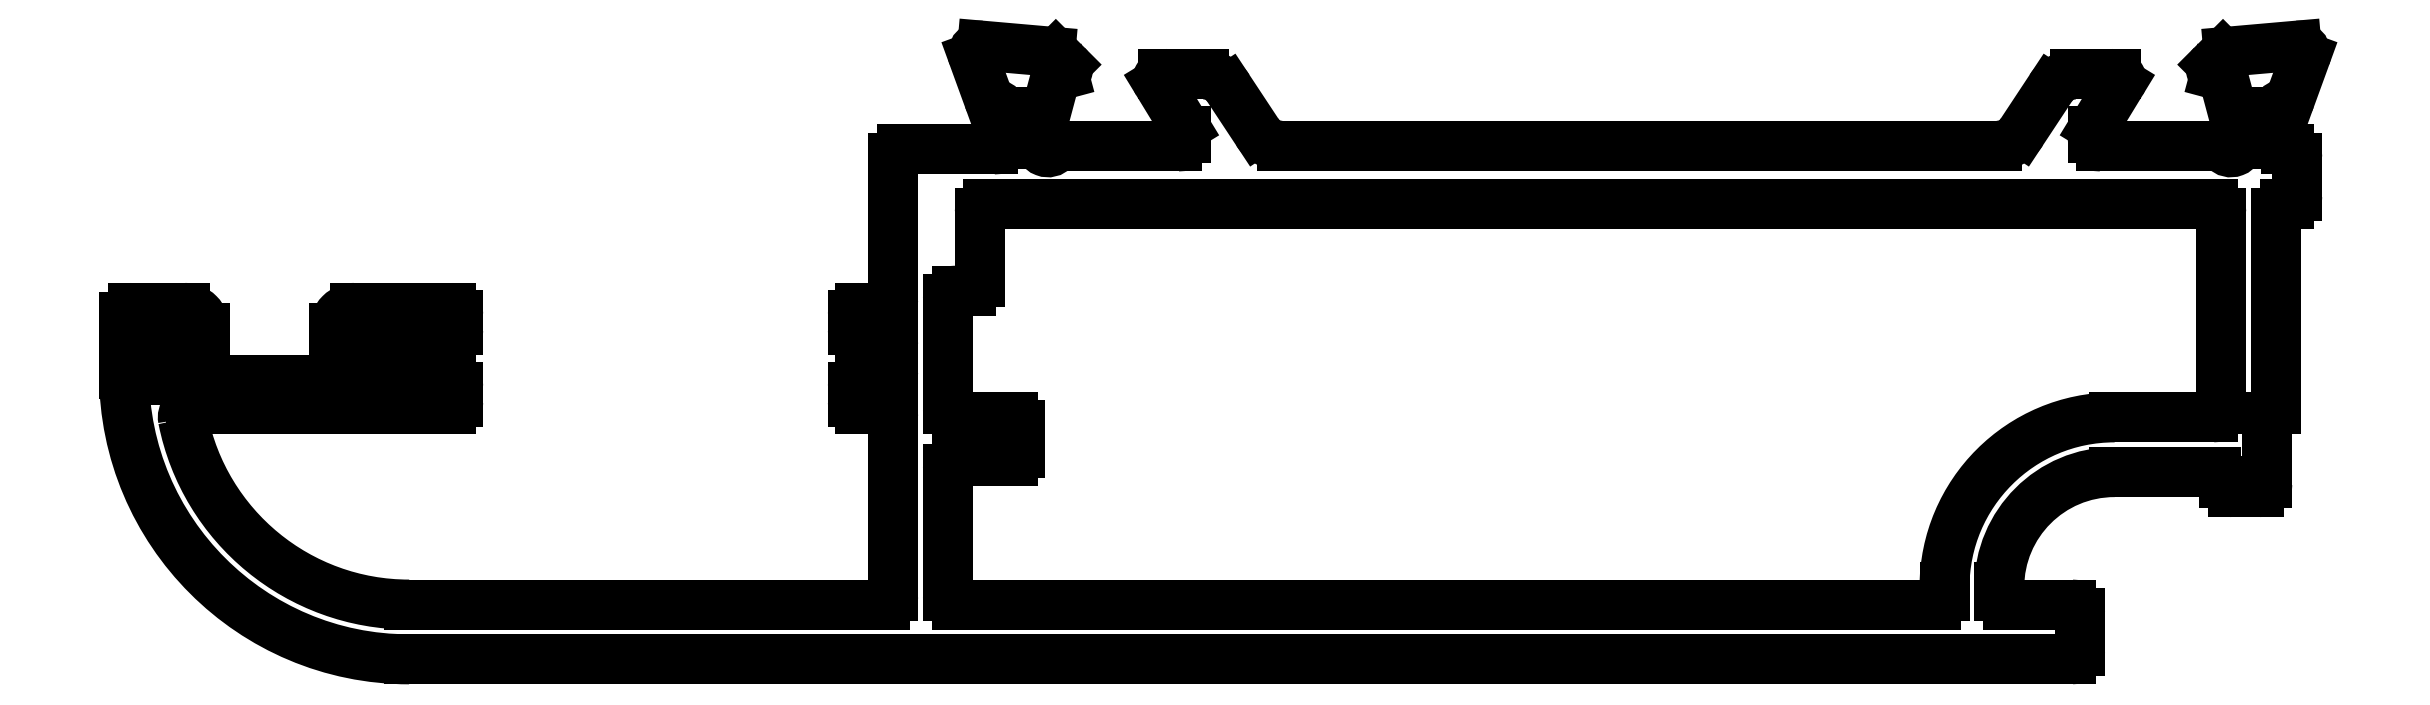
<metadata>
{"format":"dxf","ext":"dxf","renderer":"ezdxf+matplotlib","layout":"modelspace","background":"white","min_lineweight":24,"dpi":150}
</metadata>
<code>
0
SECTION
2
ENTITIES
0
LINE
8
0
10
289.7
20
648.6
30
0
11
290.2
21
648.6
31
0
0
ARC
8
0
10
290.2
20
648.9
30
0
40
0.3
50
270
51
0
0
ARC
8
0
10
289.7
20
648.3
30
0
40
0.3
50
90
51
180
0
LINE
8
0
10
290.5
20
648.9
30
0
11
290.5
21
651.3
31
0
0
LINE
8
0
10
289.4
20
644.5
30
0
11
289.4
21
648.3
31
0
0
ARC
8
0
10
290.8
20
651.3
30
0
40
0.3
50
90
51
180
0
ARC
8
0
10
289.7
20
644.5
30
0
40
0.3
50
180
51
270
0
LINE
8
0
10
290.8
20
651.6
30
0
11
333.3
21
651.6
31
0
0
LINE
8
0
10
291.7
20
644.2
30
0
11
289.7
21
644.2
31
0
0
ARC
8
0
10
333.3
20
651.3
30
0
40
0.3
50
360
51
90
0
ARC
8
0
10
291.7
20
643.9
30
0
40
0.25
50
0
51
90
0
LINE
8
0
10
333.6
20
651.3
30
0
11
333.6
21
644.5
31
0
0
LINE
8
0
10
291.9
20
642.9
30
0
11
291.9
21
643.9
31
0
0
ARC
8
0
10
333.3
20
644.5
30
0
40
0.3
50
270
51
360
0
ARC
8
0
10
291.7
20
642.9
30
0
40
0.25
50
270
51
1.668e-09
0
LINE
8
0
10
333.3
20
644.2
30
0
11
329.9
21
644.2
31
0
0
LINE
8
0
10
289.7
20
642.7
30
0
11
291.7
21
642.7
31
0
0
ARC
8
0
10
329.9
20
638.3
30
0
40
5.9
50
90
51
180
0
ARC
8
0
10
289.7
20
642.4
30
0
40
0.3
50
90
51
180
0
LINE
8
0
10
324
20
638.3
30
0
11
324
21
638
31
0
0
LINE
8
0
10
289.4
20
638
30
0
11
289.4
21
642.4
31
0
0
ARC
8
0
10
323.7
20
638
30
0
40
0.3
50
270
51
0
0
ARC
8
0
10
289.7
20
638
30
0
40
0.3
50
180
51
270
0
LINE
8
0
10
323.7
20
637.7
30
0
11
289.7
21
637.7
31
0
0
ARC
8
0
10
291.1
20
655.4
30
0
40
0.3
50
200
51
259.1
0
ARC
8
0
10
291
20
654.8
30
0
40
0.3
50
360
51
79.1
0
LINE
8
0
10
290.8
20
655.3
30
0
11
290.3
21
656.7
31
0
0
LINE
8
0
10
291.3
20
654.8
30
0
11
291.3
21
653.8
31
0
0
ARC
8
0
10
290.6
20
656.8
30
0
40
0.2813
50
179.3
51
200.3
0
ARC
8
0
10
291
20
653.8
30
0
40
0.3
50
270
51
0
0
ARC
8
0
10
290.6
20
656.8
30
0
40
0.3
50
85
51
180
0
LINE
8
0
10
287.8
20
653.5
30
0
11
291
21
653.5
31
0
0
LINE
8
0
10
290.6
20
657.1
30
0
11
293
21
656.9
31
0
0
ARC
8
0
10
287.8
20
653.2
30
0
40
0.3
50
90
51
180
0
ARC
8
0
10
292.9
20
656.6
30
0
40
0.3
50
45
51
85
0
LINE
8
0
10
287.5
20
653.2
30
0
11
287.5
21
648.3
31
0
0
LINE
8
0
10
293.2
20
656.8
30
0
11
293.5
21
656.4
31
0
0
ARC
8
0
10
287.2
20
648.3
30
0
40
0.3
50
270
51
360
0
ARC
8
0
10
293.4
20
656.3
30
0
40
0.2
50
285
51
45
0
LINE
8
0
10
287.2
20
648
30
0
11
286.4
21
648
31
0
0
LINE
8
0
10
293.4
20
656.1
30
0
11
293.3
21
656.1
31
0
0
ARC
8
0
10
286.4
20
647.7
30
0
40
0.25
50
90
51
180
0
ARC
8
0
10
293.3
20
655.9
30
0
40
0.2
50
105
51
165
0
LINE
8
0
10
286.1
20
647.7
30
0
11
286.1
21
647.2
31
0
0
LINE
8
0
10
293.1
20
655.9
30
0
11
292.6
21
653.9
31
0
0
ARC
8
0
10
286.4
20
647.2
30
0
40
0.25
50
180
51
270
0
ARC
8
0
10
292.9
20
653.9
30
0
40
0.3
50
165
51
180
0
LINE
8
0
10
286.4
20
647
30
0
11
287.2
21
647
31
0
0
LINE
8
0
10
292.6
20
653.9
30
0
11
292.6
21
653.7
31
0
0
ARC
8
0
10
287.2
20
646.7
30
0
40
0.3
50
8.685e-10
51
90
0
ARC
8
0
10
292.9
20
653.7
30
0
40
0.3
50
180
51
318.2
0
LINE
8
0
10
287.5
20
646.7
30
0
11
287.5
21
645.8
31
0
0
ARC
8
0
10
293.3
20
653.3
30
0
40
0.3
50
90
51
138.2
0
ARC
8
0
10
287.2
20
645.8
30
0
40
0.3
50
270
51
1.042e-09
0
LINE
8
0
10
293.3
20
653.6
30
0
11
297.4
21
653.6
31
0
0
LINE
8
0
10
287.2
20
645.5
30
0
11
286.4
21
645.5
31
0
0
ARC
8
0
10
297.4
20
653.9
30
0
40
0.2995
50
269.9
51
0.0986
0
ARC
8
0
10
286.4
20
645.2
30
0
40
0.25
50
90
51
180
0
LINE
8
0
10
297.7
20
653.9
30
0
11
297.7
21
654.1
31
0
0
LINE
8
0
10
286.1
20
645.2
30
0
11
286.1
21
644.7
31
0
0
ARC
8
0
10
297.4
20
654.1
30
0
40
0.3
50
1.737e-10
51
31.4
0
ARC
8
0
10
286.4
20
644.7
30
0
40
0.25
50
180
51
270
0
LINE
8
0
10
297.6
20
654.3
30
0
11
296.7
21
655.8
31
0
0
LINE
8
0
10
286.4
20
644.5
30
0
11
287.2
21
644.5
31
0
0
ARC
8
0
10
296.9
20
655.9
30
0
40
0.2
50
90
51
211.4
0
ARC
8
0
10
287.2
20
644.2
30
0
40
0.3
50
0
51
90
0
LINE
8
0
10
296.9
20
656.1
30
0
11
298.3
21
656.1
31
0
0
LINE
8
0
10
287.5
20
644.2
30
0
11
287.5
21
638
31
0
0
ARC
8
0
10
298.3
20
655.1
30
0
40
1
50
31.4
51
90
0
ARC
8
0
10
287.2
20
638
30
0
40
0.3
50
270
51
0
0
LINE
8
0
10
299.1
20
655.6
30
0
11
300.1
21
654.1
31
0
0
LINE
8
0
10
287.2
20
637.7
30
0
11
270.7
21
637.7
31
0
0
ARC
8
0
10
301
20
654.6
30
0
40
1
50
211.4
51
270
0
ARC
8
0
10
270.7
20
645.7
30
0
40
8
50
191.2
51
270
0
LINE
8
0
10
325.8
20
653.6
30
0
11
301
21
653.6
31
0
0
ARC
8
0
10
263.1
20
644.2
30
0
40
0.3
50
90
51
191.2
0
ARC
8
0
10
325.8
20
654.6
30
0
40
1
50
270
51
328.6
0
LINE
8
0
10
263.1
20
644.5
30
0
11
272.2
21
644.5
31
0
0
LINE
8
0
10
326.7
20
654.1
30
0
11
327.7
21
655.6
31
0
0
ARC
8
0
10
272.2
20
644.7
30
0
40
0.25
50
270
51
4.169e-10
0
ARC
8
0
10
328.5
20
655.1
30
0
40
1
50
90
51
148.6
0
LINE
8
0
10
272.4
20
644.7
30
0
11
272.4
21
645.2
31
0
0
LINE
8
0
10
328.5
20
656.1
30
0
11
330
21
656.1
31
0
0
ARC
8
0
10
272.2
20
645.2
30
0
40
0.25
50
4.169e-10
51
90
0
ARC
8
0
10
330
20
655.9
30
0
40
0.2
50
328.6
51
90
0
LINE
8
0
10
272.2
20
645.5
30
0
11
271.2
21
645.5
31
0
0
LINE
8
0
10
330.1
20
655.8
30
0
11
329.2
21
654.3
31
0
0
ARC
8
0
10
271.2
20
645.8
30
0
40
0.3
50
180
51
270
0
ARC
8
0
10
329.5
20
654.1
30
0
40
0.3
50
148.6
51
180
0
LINE
8
0
10
270.9
20
645.8
30
0
11
270.9
21
646.7
31
0
0
LINE
8
0
10
329.2
20
654.1
30
0
11
329.2
21
653.9
31
0
0
ARC
8
0
10
271.2
20
646.7
30
0
40
0.3
50
90
51
180
0
ARC
8
0
10
329.5
20
653.9
30
0
40
0.3
50
180
51
270
0
LINE
8
0
10
271.2
20
647
30
0
11
272.2
21
647
31
0
0
LINE
8
0
10
329.5
20
653.6
30
0
11
333.5
21
653.6
31
0
0
ARC
8
0
10
272.2
20
647.2
30
0
40
0.25
50
270
51
4.169e-10
0
ARC
8
0
10
333.5
20
653.3
30
0
40
0.3
50
41.81
51
90
0
LINE
8
0
10
272.4
20
647.2
30
0
11
272.4
21
647.7
31
0
0
ARC
8
0
10
334
20
653.7
30
0
40
0.3
50
221.8
51
3.474e-10
0
ARC
8
0
10
272.2
20
647.7
30
0
40
0.25
50
6.253e-10
51
90
0
LINE
8
0
10
334.3
20
653.7
30
0
11
334.3
21
653.9
31
0
0
LINE
8
0
10
272.2
20
648
30
0
11
268.8
21
648
31
0
0
ARC
8
0
10
334
20
653.9
30
0
40
0.3
50
3.474e-10
51
15
0
ARC
8
0
10
268.8
20
647.3
30
0
40
0.7
50
90
51
180
0
LINE
8
0
10
334.2
20
653.9
30
0
11
333.7
21
655.9
31
0
0
LINE
8
0
10
268.1
20
647.3
30
0
11
268.1
21
647.1
31
0
0
ARC
8
0
10
333.5
20
655.9
30
0
40
0.2
50
15
51
75
0
ARC
8
0
10
268.2
20
647.1
30
0
40
0.1
50
180
51
270
0
LINE
8
0
10
333.6
20
656.1
30
0
11
333.4
21
656.1
31
0
0
LINE
8
0
10
268.2
20
647
30
0
11
269.2
21
647
31
0
0
ARC
8
0
10
333.5
20
656.3
30
0
40
0.2
50
135
51
255
0
ARC
8
0
10
269.2
20
646.5
30
0
40
0.5
50
0
51
90
0
LINE
8
0
10
333.3
20
656.4
30
0
11
333.7
21
656.8
31
0
0
LINE
8
0
10
269.7
20
646.5
30
0
11
269.7
21
646
31
0
0
ARC
8
0
10
333.9
20
656.6
30
0
40
0.3
50
95
51
135
0
ARC
8
0
10
269.2
20
646
30
0
40
0.5
50
270
51
360
0
LINE
8
0
10
333.9
20
656.9
30
0
11
336.2
21
657.1
31
0
0
LINE
8
0
10
269.2
20
645.5
30
0
11
262.5
21
645.5
31
0
0
ARC
8
0
10
336.3
20
656.8
30
0
40
0.3
50
5.211e-10
51
95
0
ARC
8
0
10
262.5
20
646
30
0
40
0.5
50
180
51
270
0
ARC
8
0
10
336.3
20
656.8
30
0
40
0.2813
50
339.7
51
0.664
0
LINE
8
0
10
262
20
646
30
0
11
262
21
646.5
31
0
0
LINE
8
0
10
336.5
20
656.7
30
0
11
336
21
655.3
31
0
0
ARC
8
0
10
262.5
20
646.5
30
0
40
0.5
50
90
51
180
0
ARC
8
0
10
335.7
20
655.4
30
0
40
0.3
50
280.9
51
340
0
LINE
8
0
10
262.5
20
647
30
0
11
263.5
21
647
31
0
0
ARC
8
0
10
335.9
20
654.8
30
0
40
0.3
50
100.9
51
180
0
ARC
8
0
10
263.5
20
647.1
30
0
40
0.1
50
270
51
1.355e-08
0
LINE
8
0
10
335.6
20
654.8
30
0
11
335.6
21
653.8
31
0
0
LINE
8
0
10
263.6
20
647.1
30
0
11
263.6
21
647.3
31
0
0
ARC
8
0
10
335.9
20
653.8
30
0
40
0.3
50
180
51
270
0
ARC
8
0
10
262.9
20
647.3
30
0
40
0.7
50
360
51
90
0
LINE
8
0
10
335.9
20
653.5
30
0
11
336
21
653.5
31
0
0
LINE
8
0
10
262.9
20
648
30
0
11
261.1
21
648
31
0
0
ARC
8
0
10
336
20
653.2
30
0
40
0.3
50
8.685e-11
51
90
0
ARC
8
0
10
261.1
20
647.7
30
0
40
0.3
50
90
51
180
0
LINE
8
0
10
336.3
20
653.2
30
0
11
336.3
21
651.9
31
0
0
LINE
8
0
10
260.8
20
647.7
30
0
11
260.8
21
645.7
31
0
0
ARC
8
0
10
336
20
651.9
30
0
40
0.3
50
270
51
0
0
ARC
8
0
10
270.7
20
645.7
30
0
40
9.9
50
180
51
270
0
LINE
8
0
10
335.8
20
651.6
30
0
11
336
21
651.6
31
0
0
LINE
8
0
10
270.7
20
635.8
30
0
11
328.4
21
635.8
31
0
0
ARC
8
0
10
335.8
20
651.3
30
0
40
0.3
50
90
51
180
0
ARC
8
0
10
328.4
20
636.1
30
0
40
0.3
50
270
51
0
0
LINE
8
0
10
335.5
20
644.5
30
0
11
335.5
21
651.3
31
0
0
LINE
8
0
10
328.7
20
636.1
30
0
11
328.7
21
637.4
31
0
0
ARC
8
0
10
335.2
20
644.5
30
0
40
0.3
50
270
51
360
0
ARC
8
0
10
328.4
20
637.4
30
0
40
0.3
50
0
51
90
0
LINE
8
0
10
335.2
20
644.2
30
0
11
335.2
21
641.9
31
0
0
LINE
8
0
10
328.4
20
637.7
30
0
11
326.2
21
637.7
31
0
0
ARC
8
0
10
334.9
20
641.9
30
0
40
0.3
50
270
51
0
0
ARC
8
0
10
326.2
20
638
30
0
40
0.3
50
180
51
270
0
LINE
8
0
10
334.9
20
641.6
30
0
11
334
21
641.6
31
0
0
LINE
8
0
10
325.9
20
638.3
30
0
11
325.9
21
638
31
0
0
ARC
8
0
10
334
20
641.9
30
0
40
0.3
50
180
51
270
0
ARC
8
0
10
329.9
20
638.3
30
0
40
4
50
90
51
180
0
LINE
8
0
10
333.7
20
642
30
0
11
333.7
21
641.9
31
0
0
LINE
8
0
10
333.4
20
642.3
30
0
11
329.9
21
642.3
31
0
0
ARC
8
0
10
333.4
20
642
30
0
40
0.2939
50
359.5
51
86.19
0
ENDSEC
0
EOF

</code>
